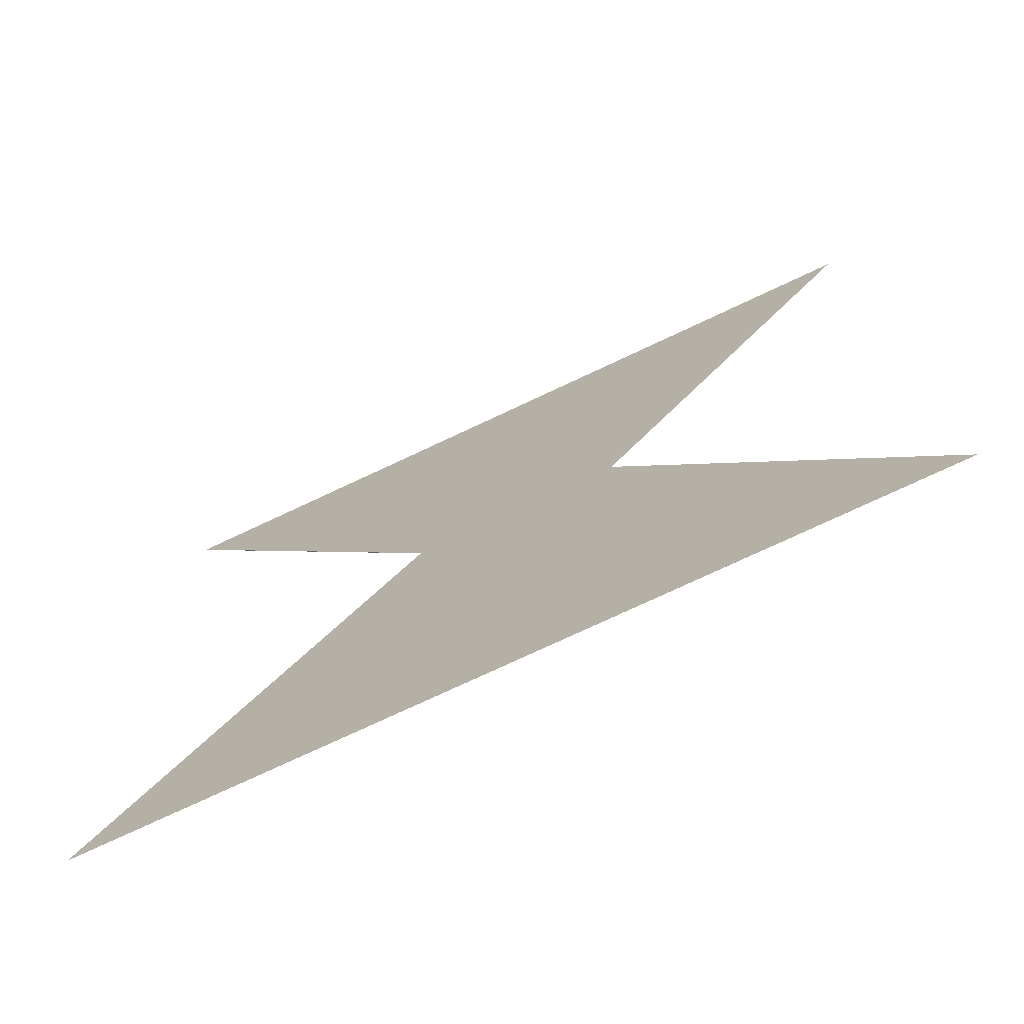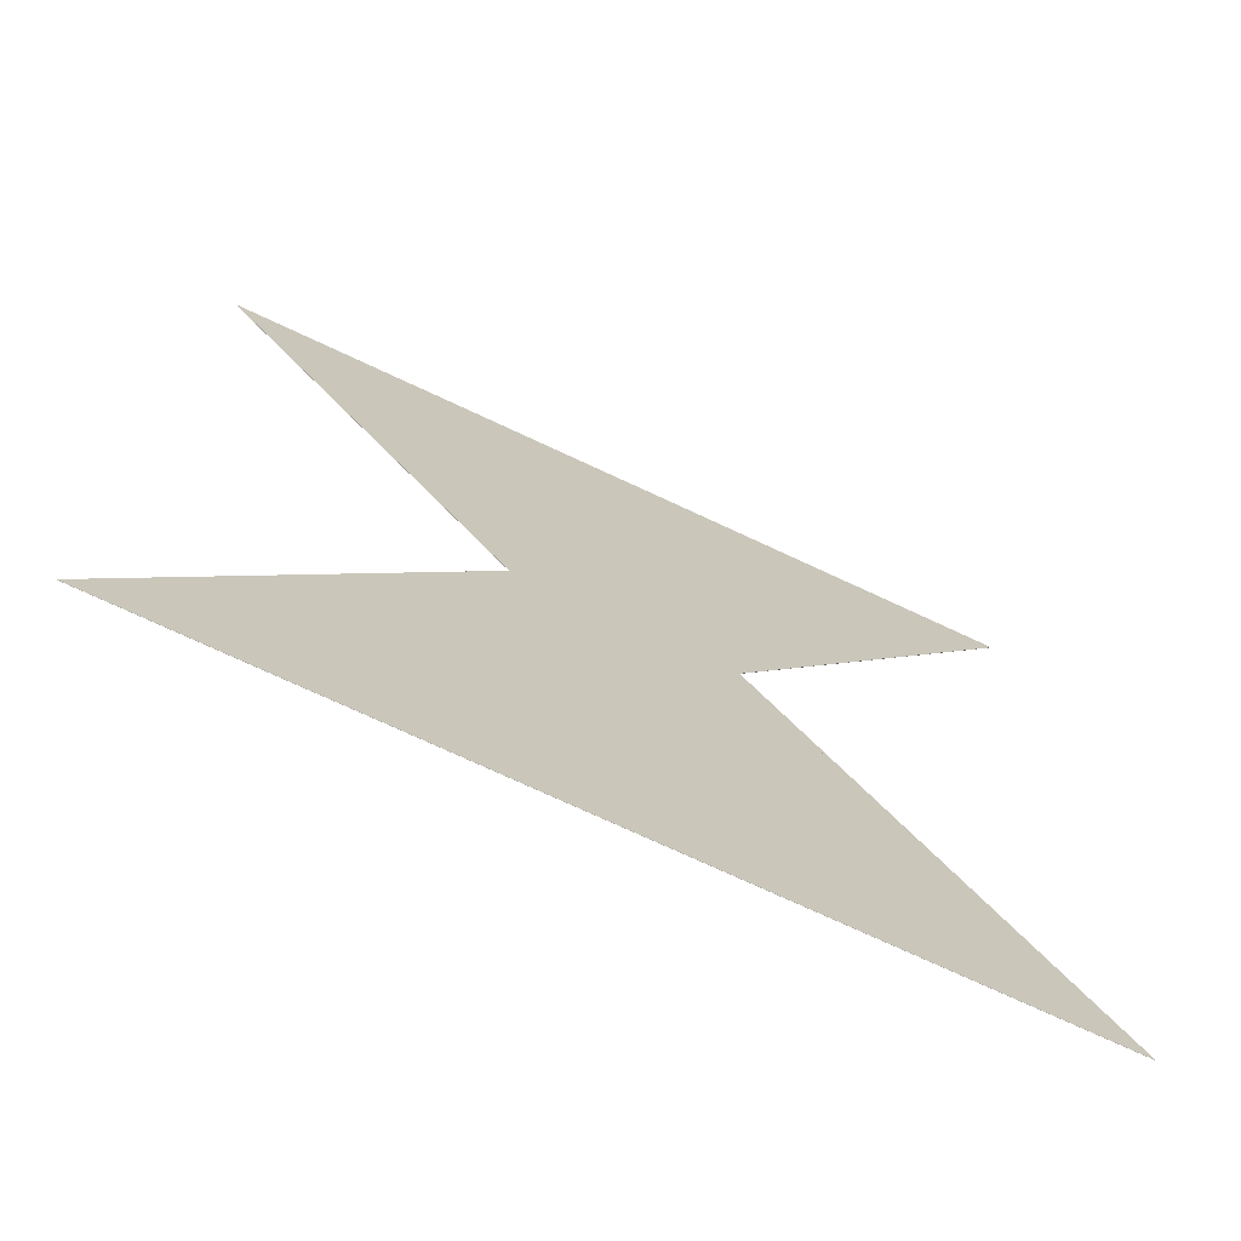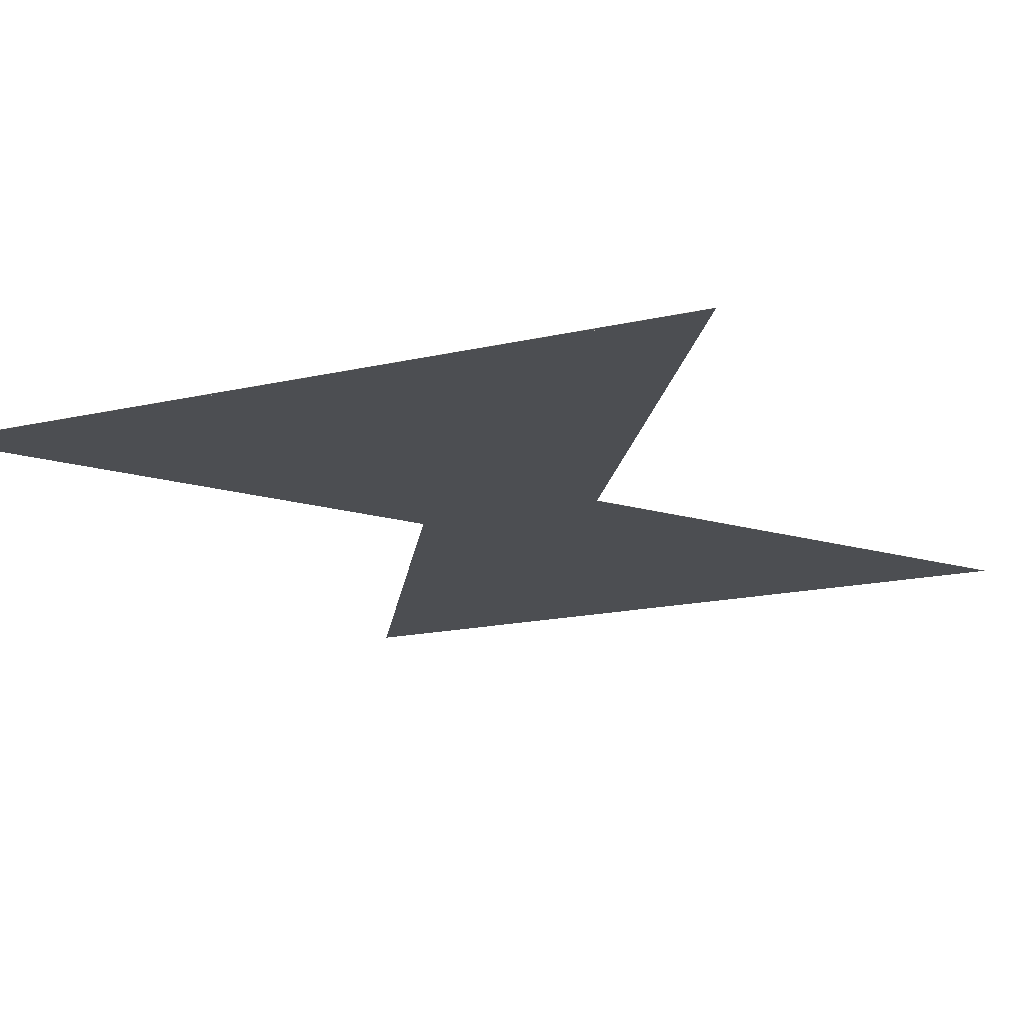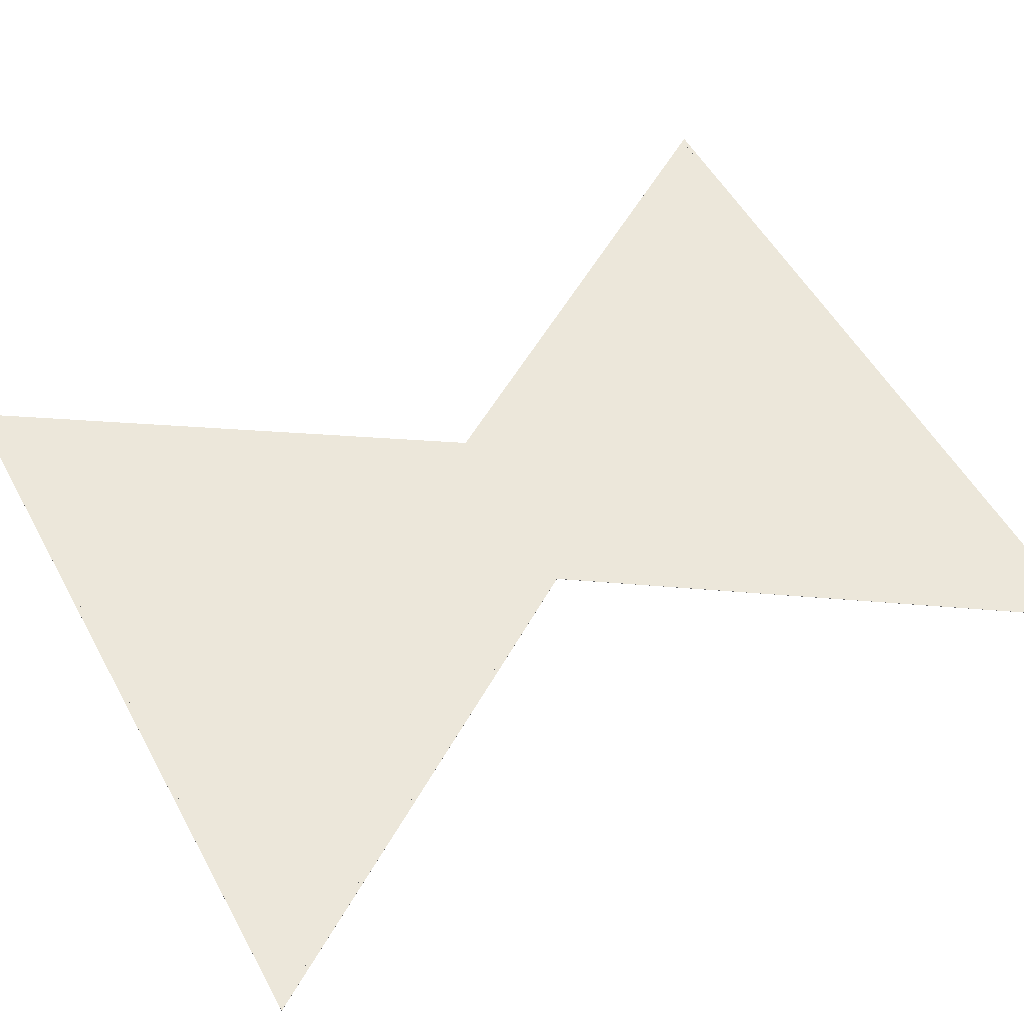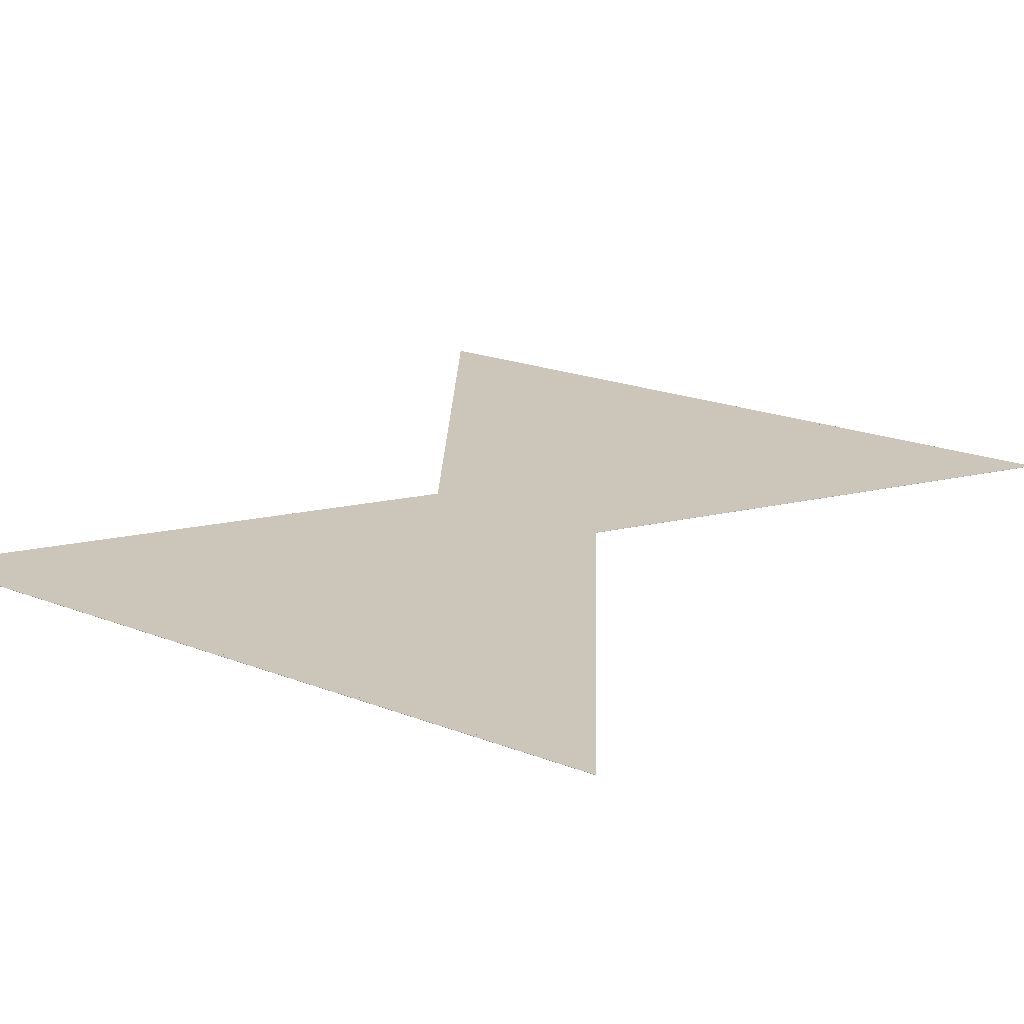
<metadata>
{"format":"obj","ext":"obj","renderer":"f3d","projection":"perspective","resolution":1024,"background":"white","views":[{"elev":-74.8,"azim":25.2,"up":"+Y"},{"elev":-72.7,"azim":-25.1,"up":"+Y"},{"elev":-16.6,"azim":-154.7,"up":"+Z"},{"elev":53.5,"azim":-118.4,"up":"+Z"},{"elev":20.8,"azim":34.8,"up":"+Z"}]}
</metadata>
<code>
g groupNumber_0
v 3.312 -3.816 -0.0008825
v 0.8612 1.776e-15 -0.0008825
v 0.8673 0.009532 -0.0008825
v 3.312 3.816 -0.0008825
v -3.311 3.816 -0.0008825
v -0.7936 1.776e-15 -0.0008825
v -3.311 -3.816 -0.0008825
v 3.312 -3.816 0.0008825
v 0.8612 1.776e-15 0.0008825
v 0.8673 0.009532 0.0008825
v 3.312 3.816 0.0008825
v -3.311 3.816 0.0008825
v -0.7936 1.776e-15 0.0008825
v -3.311 -3.816 0.0008825
v 2.087 -1.908 0
v 0.8643 0.004766 0
v 2.09 1.913 0
v 0.0004826 3.816 0
v -2.052 1.908 0
v -2.052 -1.908 0
v 0.0004826 -3.816 0
f 13 14 8
f 12 13 11
f 8 9 13
f 10 11 13
f 9 10 13
f 7 6 1
f 6 5 4
f 2 1 6
f 4 3 6
f 3 2 6
f 15 1 2
f 15 2 9
f 15 9 8
f 15 8 1
f 16 2 3
f 16 3 10
f 16 10 9
f 16 9 2
f 17 3 4
f 17 4 11
f 17 11 10
f 17 10 3
f 18 4 5
f 18 5 12
f 18 12 11
f 18 11 4
f 19 5 6
f 19 6 13
f 19 13 12
f 19 12 5
f 20 6 7
f 20 7 14
f 20 14 13
f 20 13 6
f 21 7 1
f 21 1 8
f 21 8 14
f 21 14 7
g groupNumber_1
v 0.8612 8.882e-16 -0.0008825
v 3.312 -3.816 -0.0008825
v -3.311 -3.816 -0.0008825
v -0.7936 8.882e-16 -0.0008825
v -3.311 3.816 -0.0008825
v 3.312 3.816 -0.0008825
v 0.8673 0.009532 -0.0008825
v 0.8612 8.882e-16 0.0008825
v 3.312 -3.816 0.0008825
v -3.311 -3.816 0.0008825
v -0.7936 8.882e-16 0.0008825
v -3.311 3.816 0.0008825
v 3.312 3.816 0.0008825
v 0.8673 0.009532 0.0008825
v 2.087 -1.908 -1.084e-19
v 0.0004826 -3.816 -1.084e-19
v -2.052 -1.908 -1.084e-19
v -2.052 1.908 -1.084e-19
v 0.0004826 3.816 -1.084e-19
v 2.09 1.913 -1.084e-19
v 0.8643 0.004766 -1.084e-19
v 3.377 -3.852 -0.0008825
v 0.9032 8.882e-16 -0.0008825
v 3.359 3.824 -0.0008825
v 3.377 3.852 -0.0008825
v -3.377 3.852 -0.0008825
v -0.8358 8.882e-16 -0.0008825
v -3.377 -3.852 -0.0008825
v 3.377 -3.852 0.0008825
v 0.9032 8.882e-16 0.0008825
v 3.359 3.824 0.0008825
v 3.377 3.852 0.0008825
v -3.377 3.852 0.0008825
v -0.8358 8.882e-16 0.0008825
v -3.377 -3.852 0.0008825
v 2.14 -1.926 -1.084e-19
v 2.131 1.912 -1.084e-19
v 3.368 3.838 -1.084e-19
v -1.776e-15 3.852 -1.084e-19
v -2.106 1.926 -1.084e-19
v -2.106 -1.926 -1.084e-19
v -1.776e-15 -3.852 -1.084e-19
f 31 56 50
f 55 31 32
f 54 55 33
f 54 33 53
f 31 55 56
f 55 32 33
f 51 30 50
f 51 35 29
f 50 30 31
f 35 51 34
f 52 53 34
f 51 52 34
f 34 53 33
f 51 29 30
f 49 24 43
f 24 48 25
f 48 47 26
f 26 47 46
f 48 24 49
f 25 48 26
f 23 44 43
f 28 44 22
f 23 43 24
f 44 28 27
f 46 45 27
f 45 44 27
f 46 27 26
f 22 44 23
f 36 22 23
f 36 23 30
f 36 30 29
f 36 29 22
f 37 23 24
f 37 24 31
f 37 31 30
f 37 30 23
f 38 24 25
f 38 25 32
f 38 32 31
f 38 31 24
f 39 25 26
f 39 26 33
f 39 33 32
f 39 32 25
f 40 26 27
f 40 27 34
f 40 34 33
f 40 33 26
f 41 27 28
f 41 28 35
f 41 35 34
f 41 34 27
f 42 28 22
f 42 22 29
f 42 29 35
f 42 35 28
f 57 43 44
f 57 44 51
f 57 51 50
f 57 50 43
f 58 44 45
f 58 45 52
f 58 52 51
f 58 51 44
f 59 45 46
f 59 46 53
f 59 53 52
f 59 52 45
f 60 46 47
f 60 47 54
f 60 54 53
f 60 53 46
f 61 47 48
f 61 48 55
f 61 55 54
f 61 54 47
f 62 48 49
f 62 49 56
f 62 56 55
f 62 55 48
f 63 49 43
f 63 43 50
f 63 50 56
f 63 56 49

</code>
